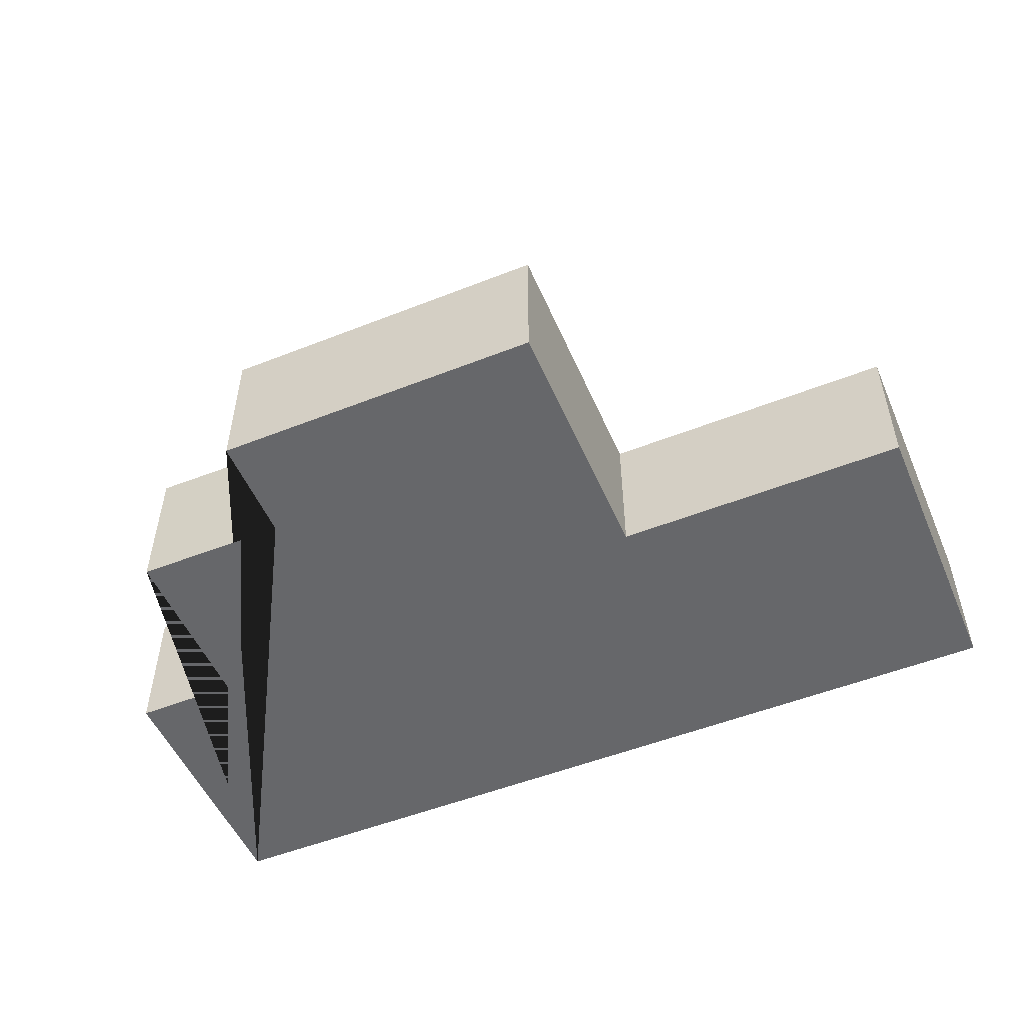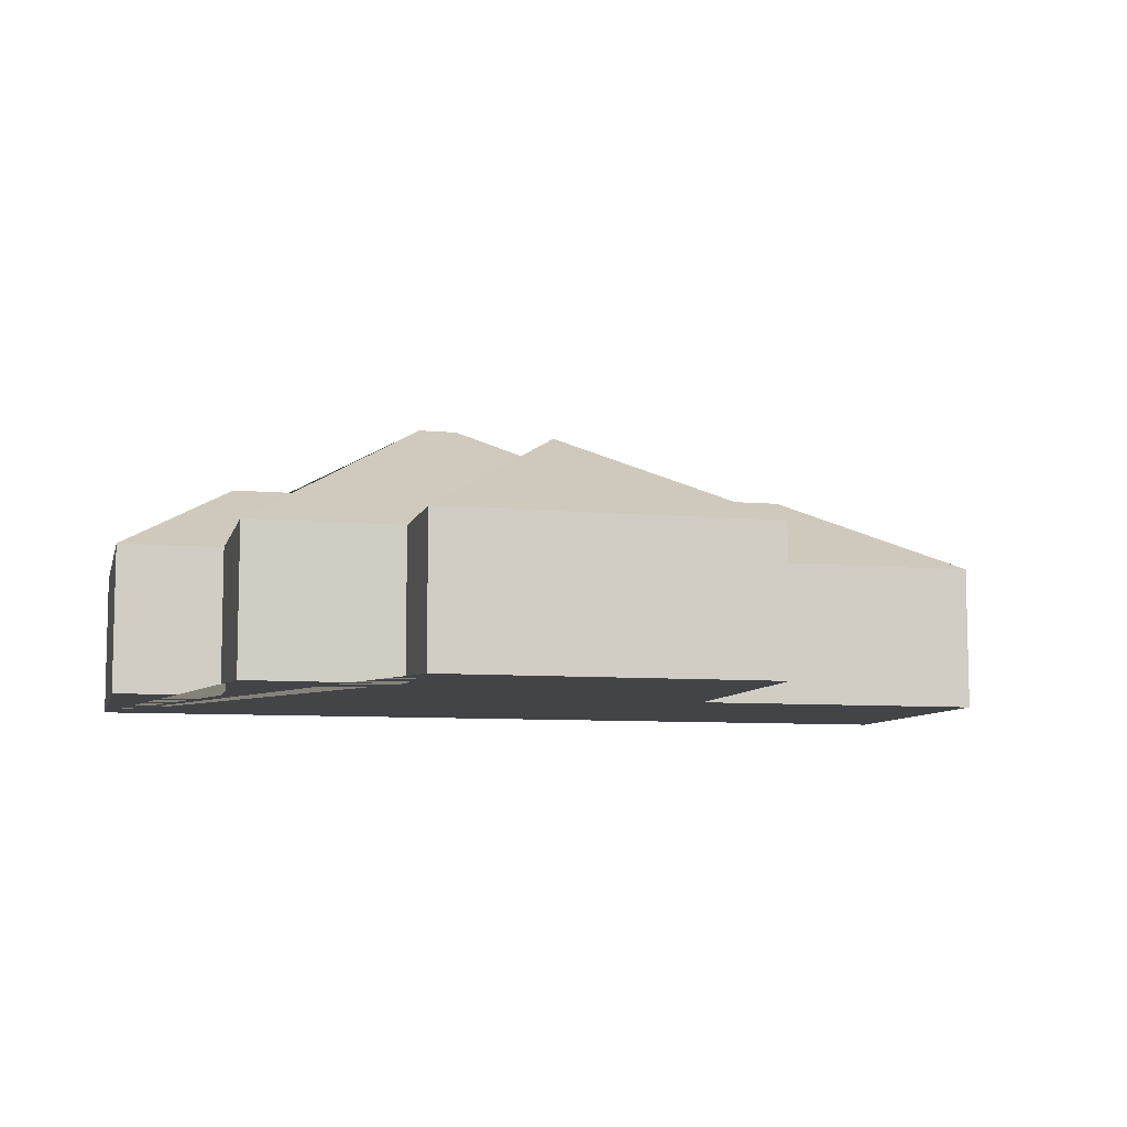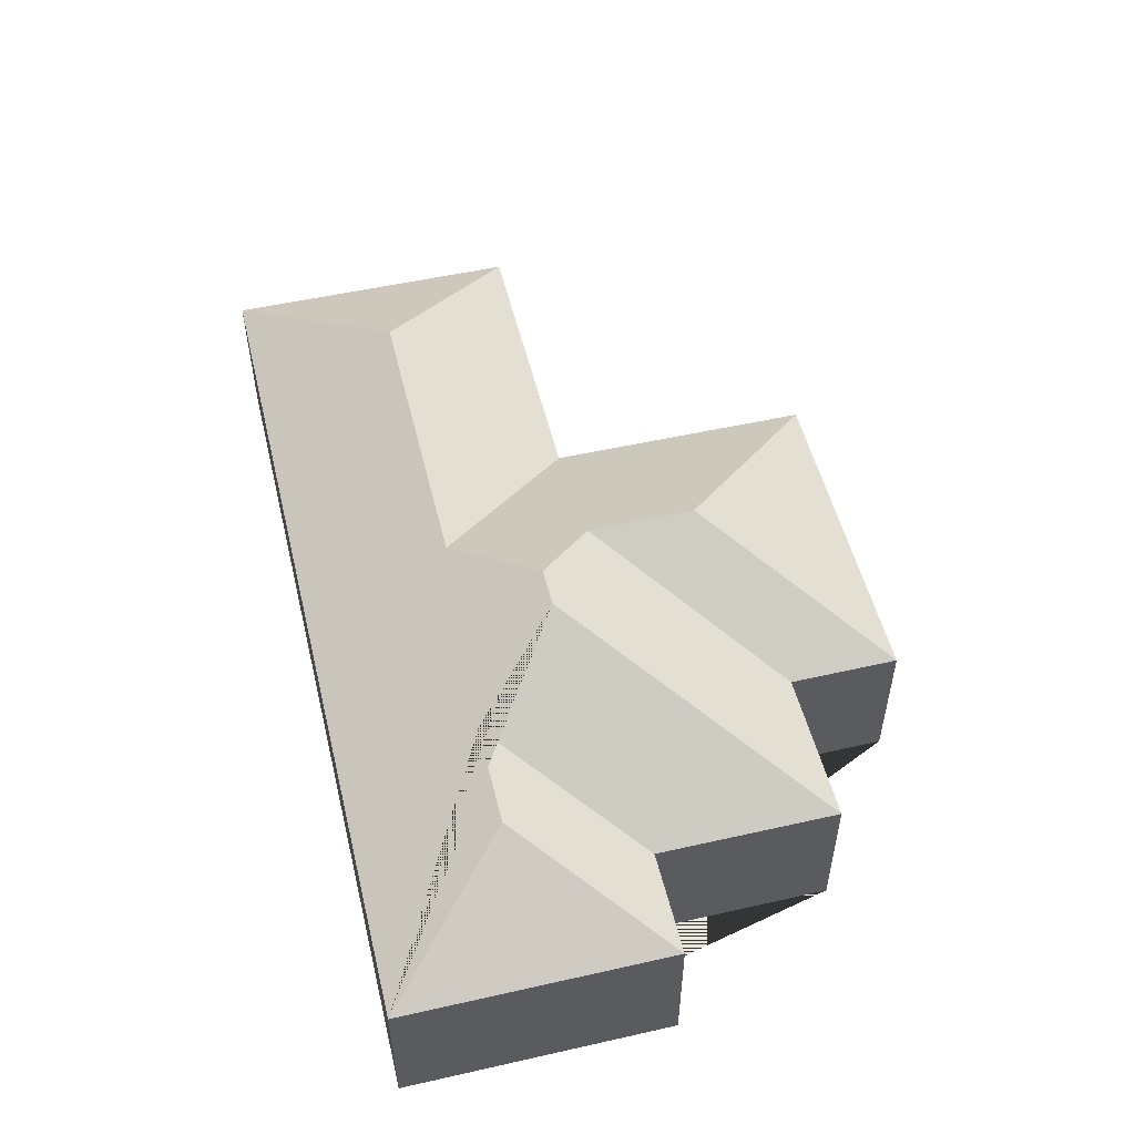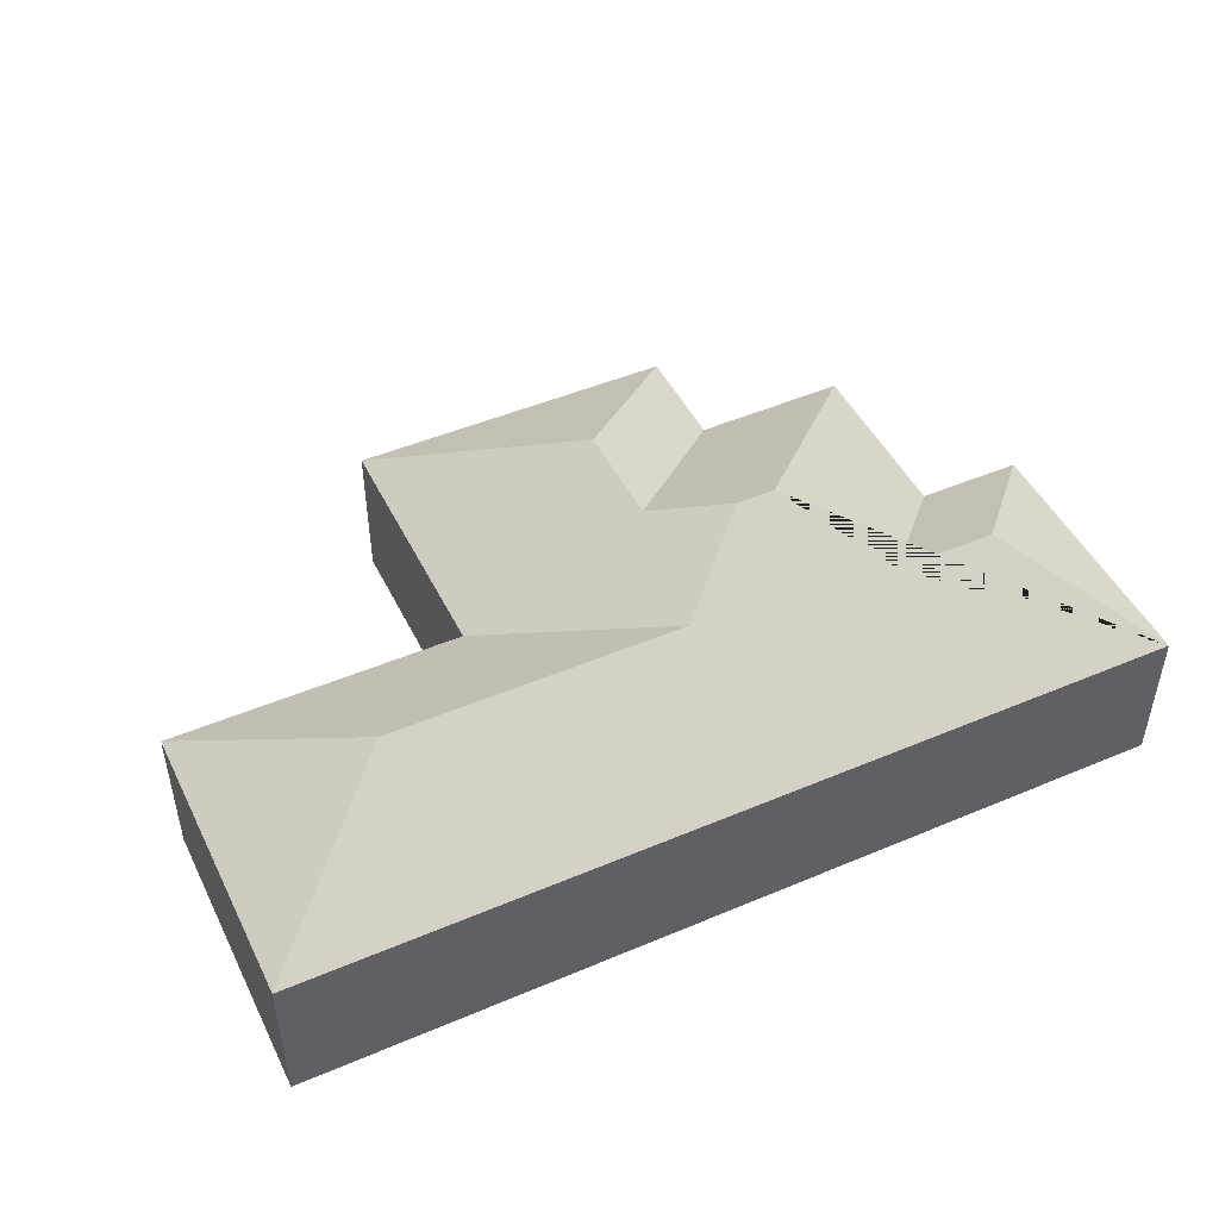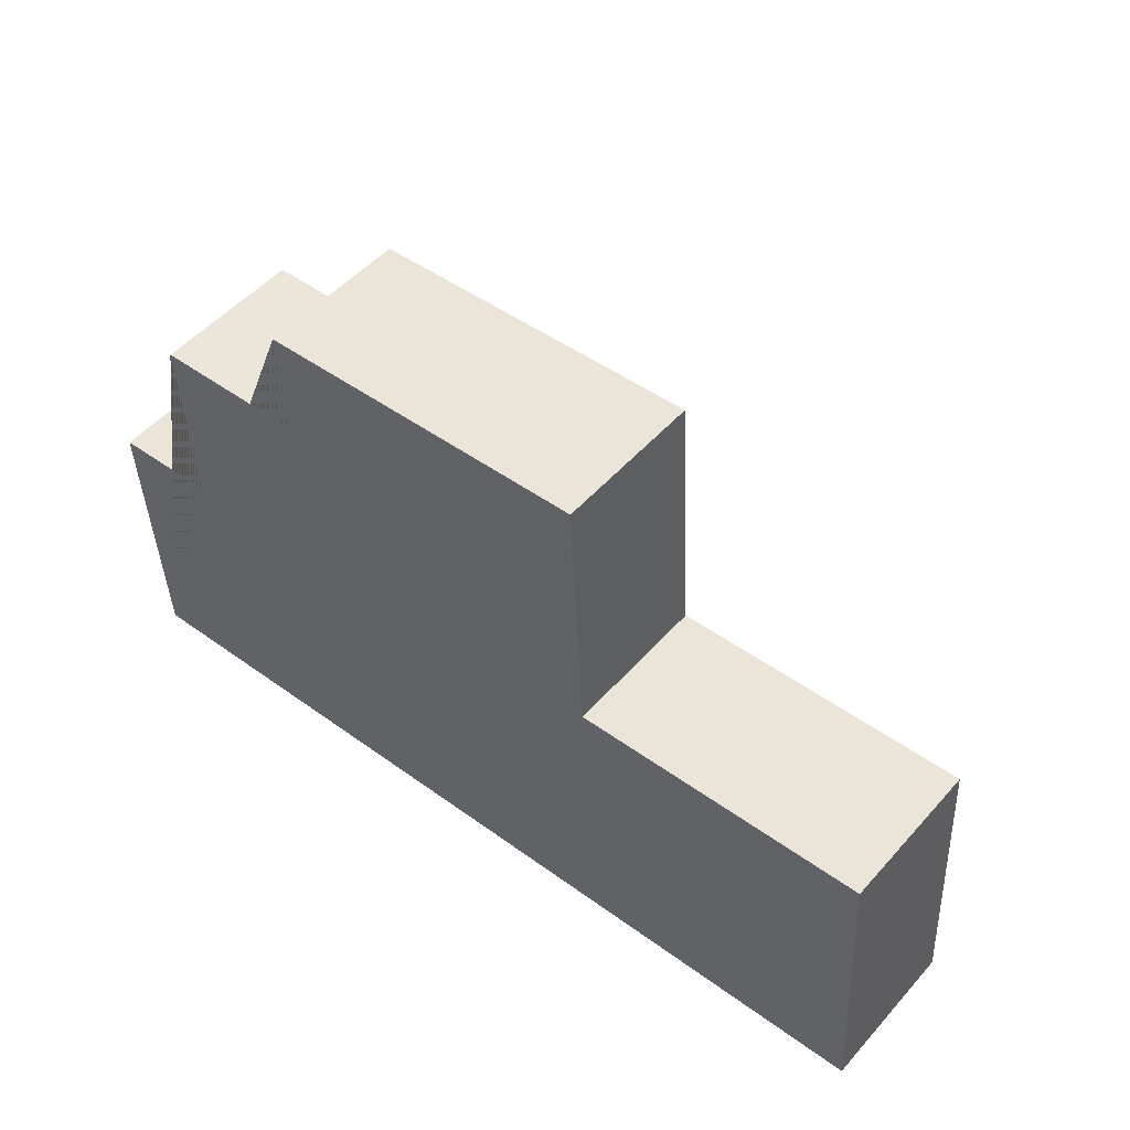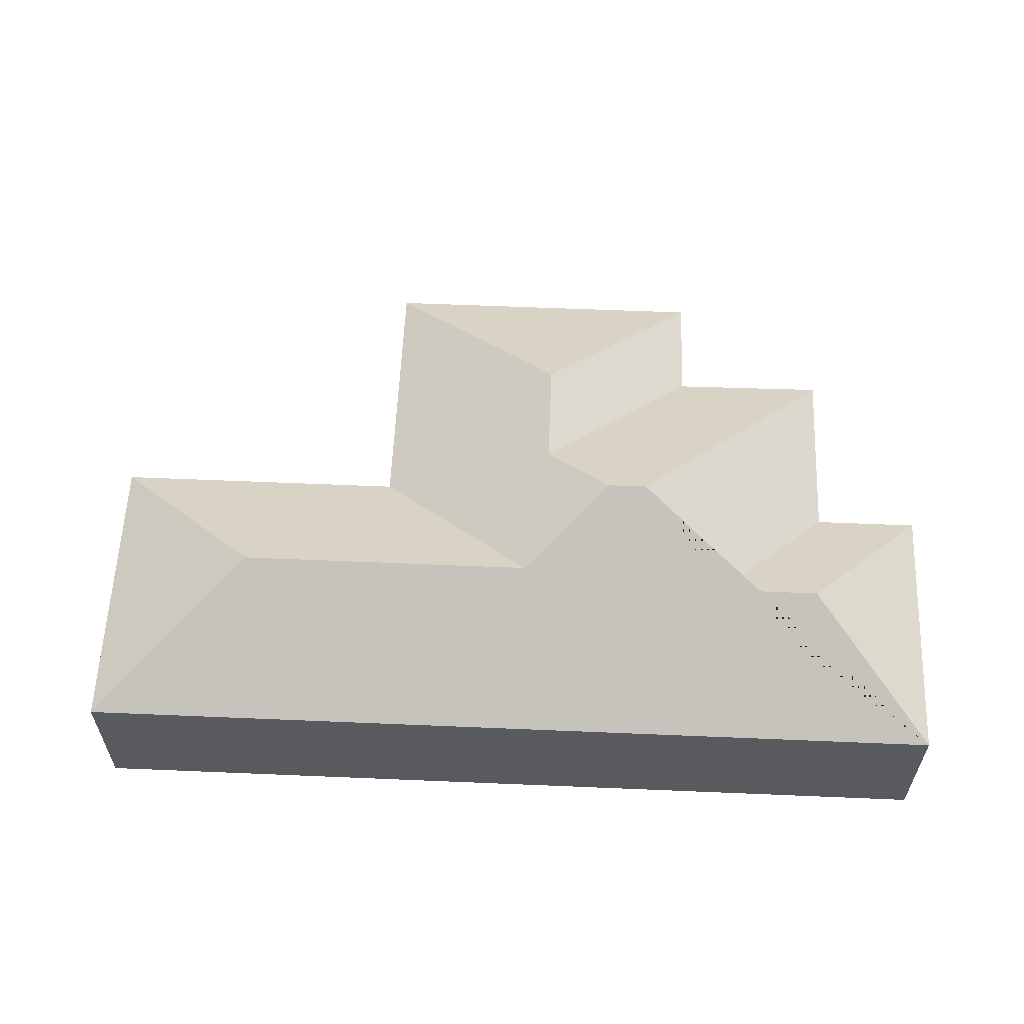
<metadata>
{"format":"obj","ext":"obj","renderer":"f3d","projection":"perspective","resolution":1024,"background":"white","views":[{"elev":-52.1,"azim":20.0,"up":"+Y"},{"elev":-8.1,"azim":-16.8,"up":"+Y"},{"elev":52.6,"azim":-106.7,"up":"+Y"},{"elev":47.6,"azim":151.4,"up":"+Y"},{"elev":50.8,"azim":39.9,"up":"+Z"},{"elev":58.7,"azim":179.4,"up":"+Y"}]}
</metadata>
<code>
o CG10_500_041070_0002
v 30.31 75 -315.6
v 481.3 75 -291.3
v 89.4 116.6 -245.2
v 141.1 116.6 -242.4
v 245.8 120.7 -230.1
v 396.9 120.7 -221.9
v 200.4 144.9 -193.3
v 180.6 145 -194.3
v 76.05 75 -175.6
v 22.91 75 -178.5
v 231.9 126.3 -161.1
v 322.9 75 -149.1
v 473.2 75 -140.9
v 229 126.2 -106.5
v 149.3 75 -79.9
v 71.16 75 -83.4
v 146.5 75 -24.54
v 315.5 75 -15.41
v 30.31 0 -315.6
v 481.3 0 -291.3
v 473.2 0 -140.9
v 322.9 0 -149.1
v 315.5 0 -15.41
v 146.5 0 -24.54
v 149.3 0 -79.9
v 71.16 0 -83.4
v 76.05 0 -175.6
v 22.91 0 -178.5
f 9 10 3 4
f 16 8 4 9
f 15 16 8 7 11
f 14 17 15 11
f 18 14 17
f 12 5 7 11 14 18
f 13 6 5 12
f 2 6 13
f 1 3 4 8 7 5 6 2
f 10 3 1
f 19 20 21 22 23 24 25 26 27 28
f 1 19 20 2
f 2 20 21 13
f 13 21 22 12
f 12 22 23 18
f 18 23 24 17
f 17 24 25 15
f 15 25 26 16
f 16 26 27 9
f 9 27 28 10
f 10 28 19 1

</code>
